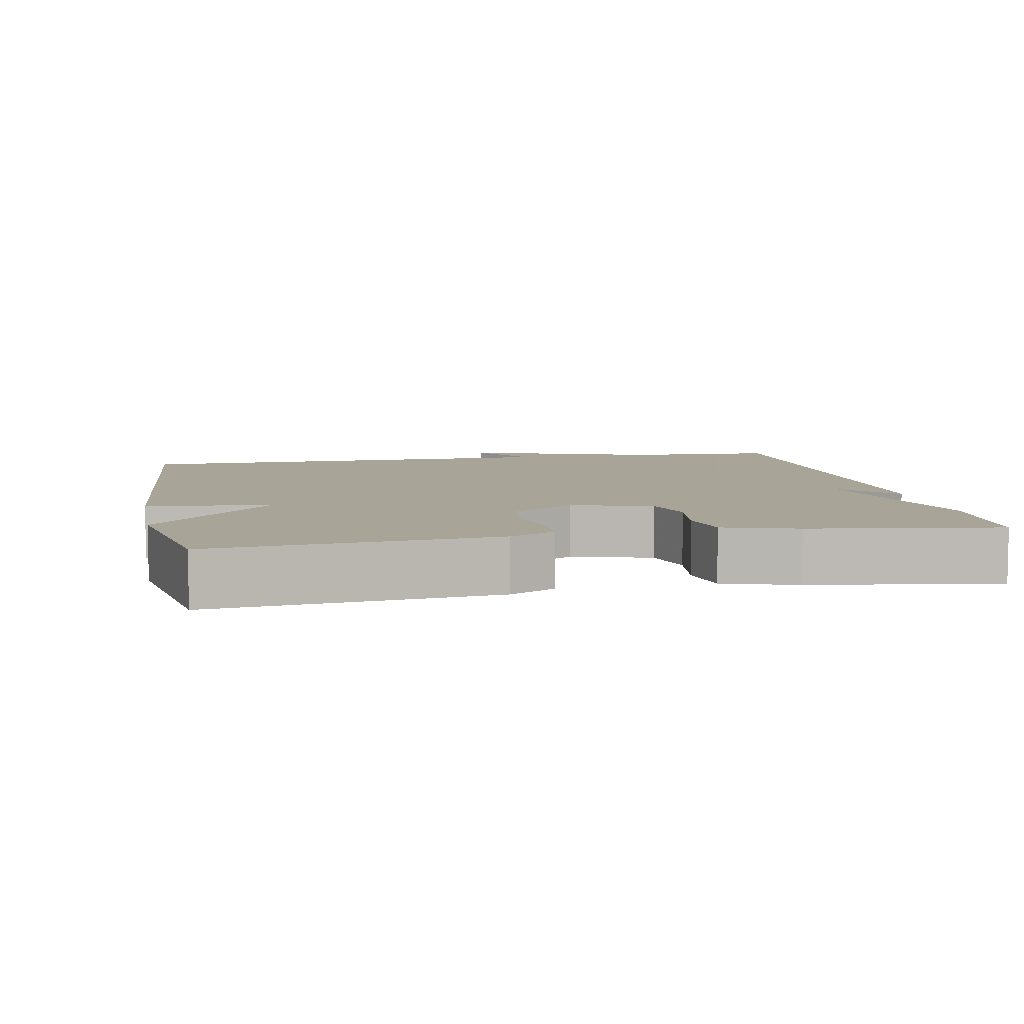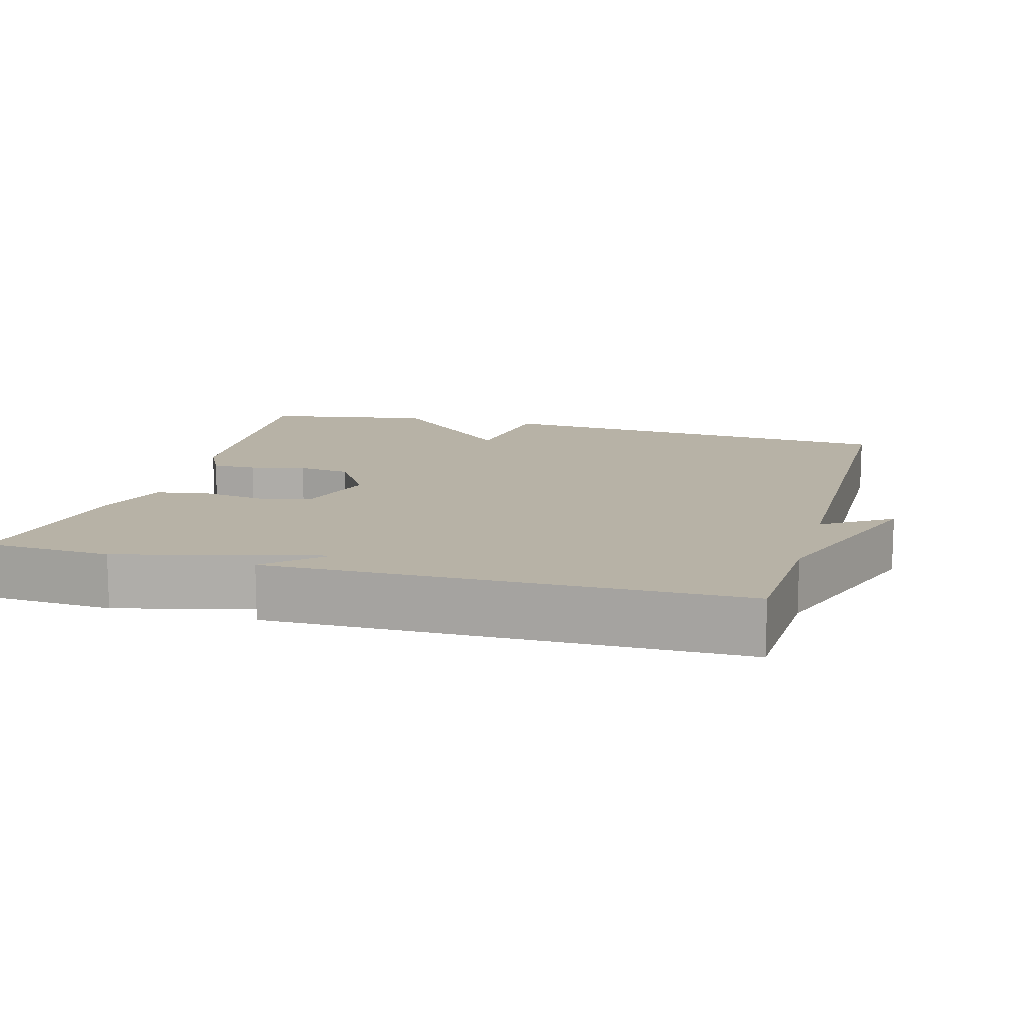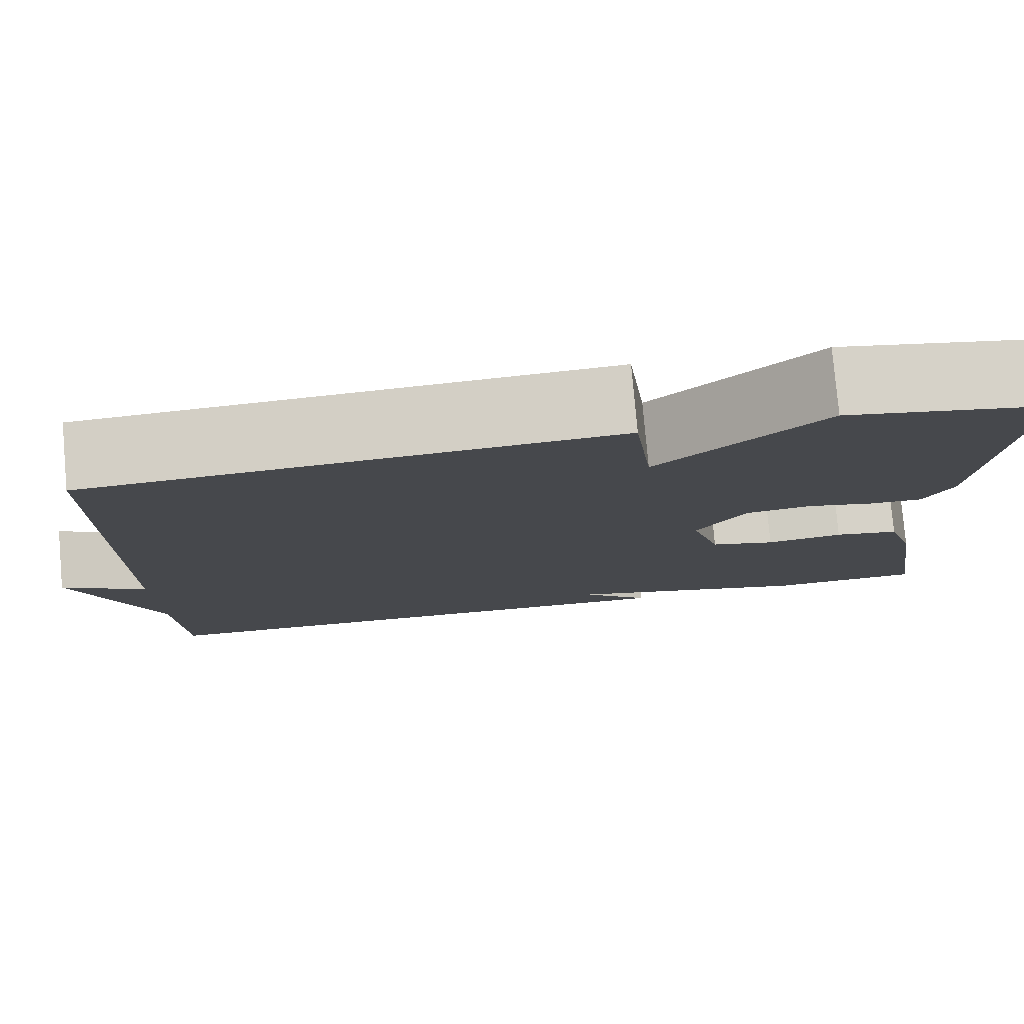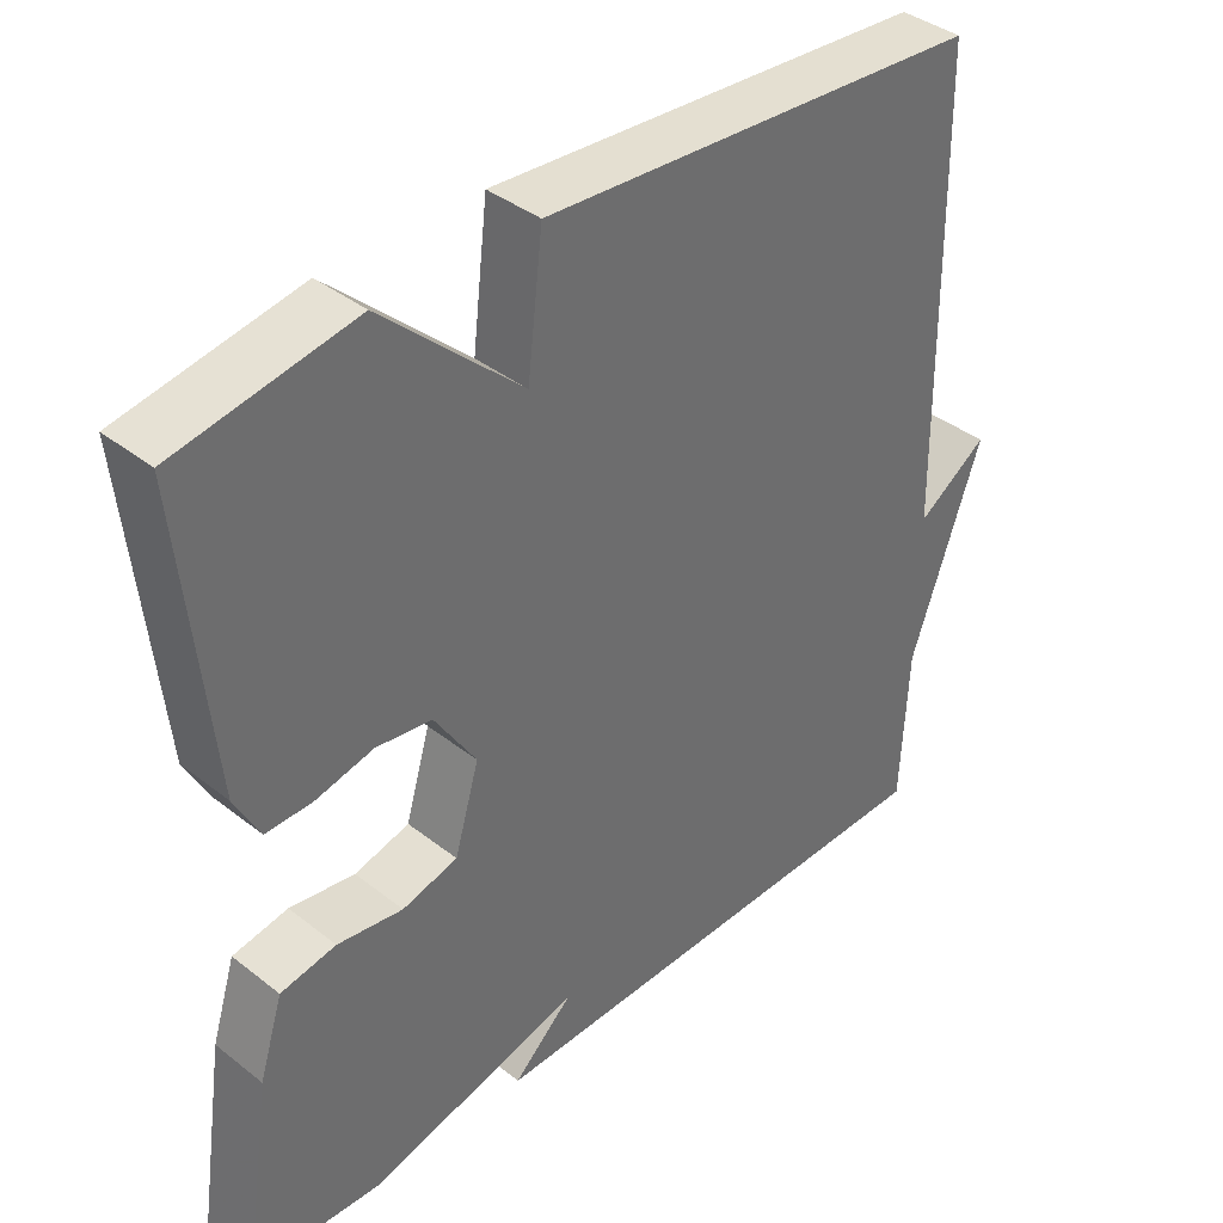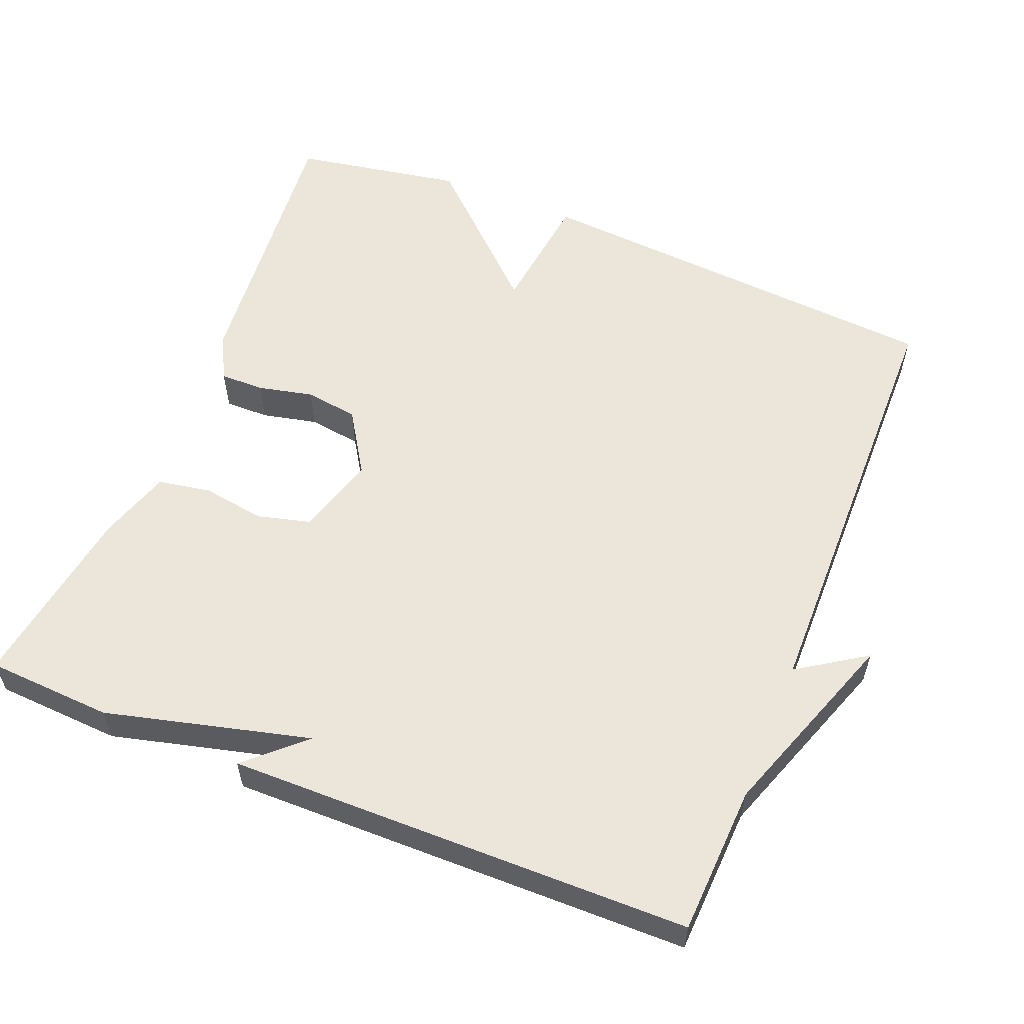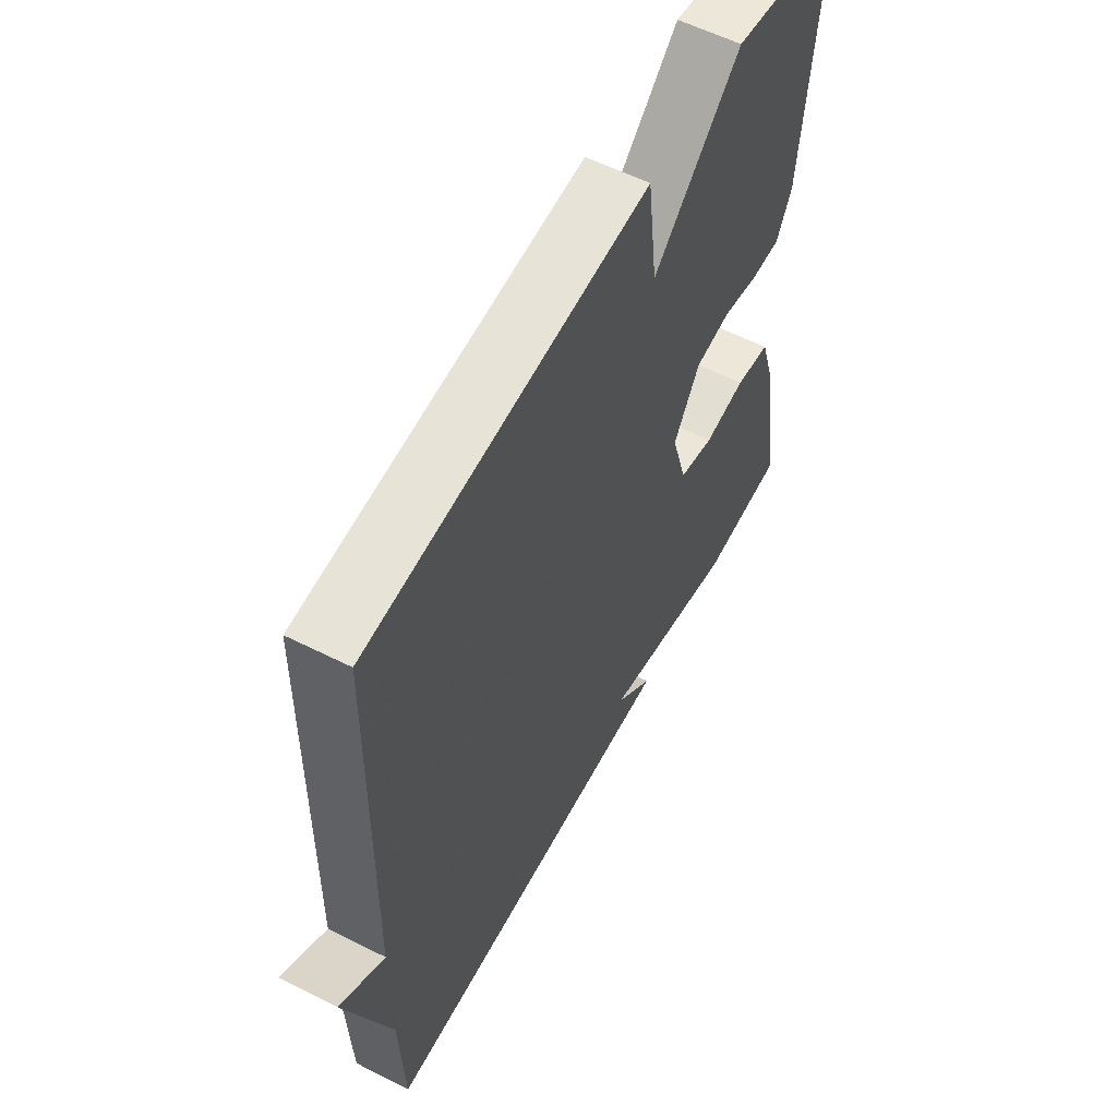
<metadata>
{"format":"obj","ext":"obj","renderer":"f3d","projection":"perspective","resolution":1024,"background":"white","views":[{"elev":7.0,"azim":78.9,"up":"+Y"},{"elev":12.5,"azim":-164.3,"up":"+Y"},{"elev":78.8,"azim":-5.0,"up":"+Z"},{"elev":39.0,"azim":134.4,"up":"+Z"},{"elev":57.1,"azim":-157.9,"up":"+Y"},{"elev":57.9,"azim":-62.4,"up":"+Z"}]}
</metadata>
<code>
v -0.5 0.07 0.5
v 0.071 0.07 0.541
v 0.091 0.07 0.373
v 0.271 0.07 0.541
v 0.5 0.07 0.5
v 0.463 0.07 0.119
v 0.431 0.07 0.057
v 0.371 0.07 0.058
v 0.296 0.07 0.075
v 0.224 0.07 0.065
v 0.17 0.07 -0.02
v 0.202 0.07 -0.129
v 0.274 0.07 -0.148
v 0.359 0.07 -0.135
v 0.431 0.07 -0.148
v 0.462 0.07 -0.247
v 0.5 0.07 -0.5
v 0.329 0.07 -0.509
v 0.052 0.07 -0.438
v 0.129 0.07 -0.509
v -0.5 0.07 -0.5
v -0.509 0.07 -0.298
v -0.601 0.07 -0.037
v -0.509 0.07 -0.098
v -0.5 0 0.5
v 0.071 0 0.541
v 0.091 0 0.373
v 0.271 0 0.541
v 0.5 0 0.5
v 0.463 0 0.119
v 0.431 0 0.057
v 0.371 0 0.058
v 0.296 0 0.075
v 0.224 0 0.065
v 0.17 0 -0.02
v 0.202 0 -0.129
v 0.274 0 -0.148
v 0.359 0 -0.135
v 0.431 0 -0.148
v 0.462 0 -0.247
v 0.5 0 -0.5
v 0.329 0 -0.509
v 0.052 0 -0.438
v 0.129 0 -0.509
v -0.5 0 -0.5
v -0.509 0 -0.298
v -0.601 0 -0.037
v -0.509 0 -0.098
f 22 23 24
f 21 22 24
f 20 21 24
f 19 20 24
f 1 2 3
f 24 1 3
f 19 24 3
f 17 18 19
f 16 17 19
f 15 16 19
f 14 15 19
f 13 14 19
f 12 13 19
f 11 12 19
f 11 19 3 4
f 10 11 4 5
f 9 10 5 6
f 6 7 8 9
f 48 47 46
f 48 46 45
f 48 45 44
f 48 44 43
f 27 26 25
f 27 25 48
f 27 48 43
f 43 42 41
f 43 41 40
f 43 40 39
f 43 39 38
f 43 38 37
f 43 37 36
f 43 36 35
f 28 27 43 35
f 29 28 35 34
f 30 29 34 33
f 33 32 31 30
f 1 25 26 2
f 2 26 27 3
f 3 27 28 4
f 4 28 29 5
f 5 29 30 6
f 6 30 31 7
f 7 31 32 8
f 8 32 33 9
f 9 33 34 10
f 10 34 35 11
f 11 35 36 12
f 12 36 37 13
f 13 37 38 14
f 14 38 39 15
f 15 39 40 16
f 16 40 41 17
f 17 41 42 18
f 18 42 43 19
f 19 43 44 20
f 20 44 45 21
f 21 45 46 22
f 22 46 47 23
f 23 47 48 24
f 24 48 25 1

</code>
